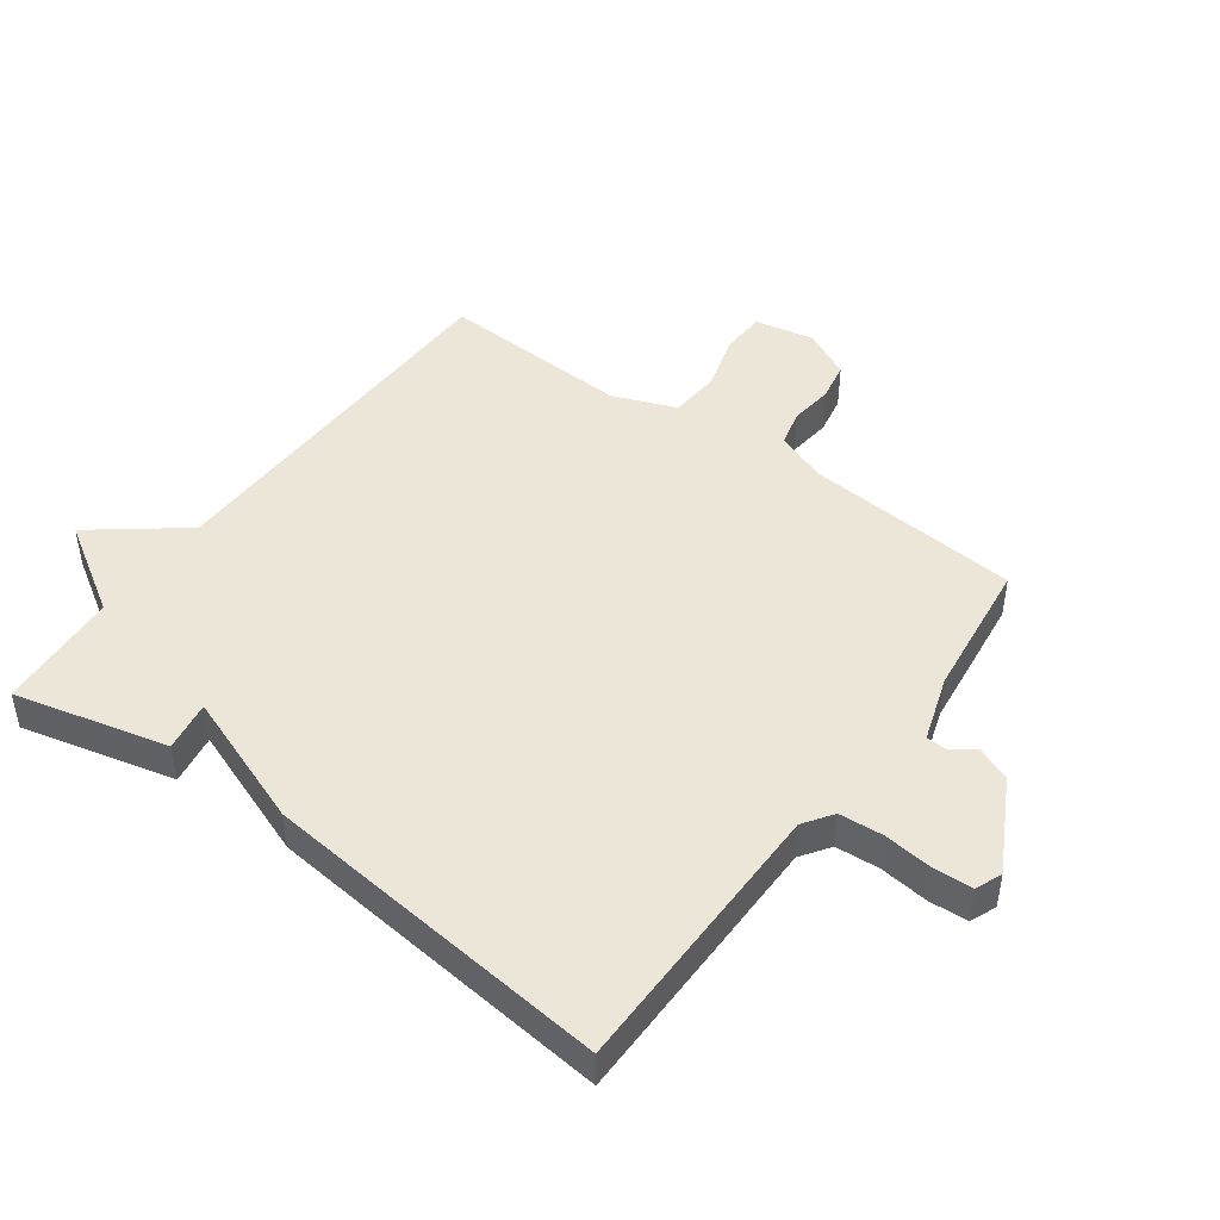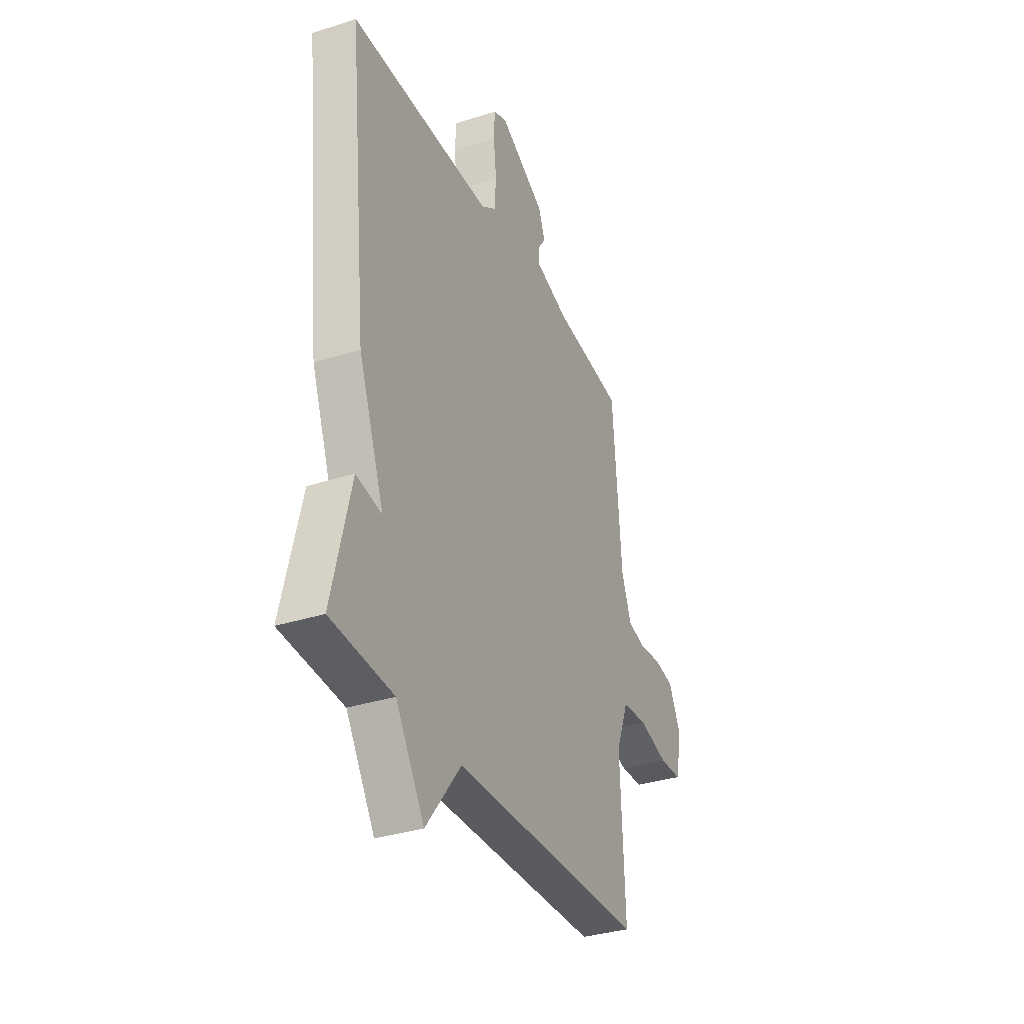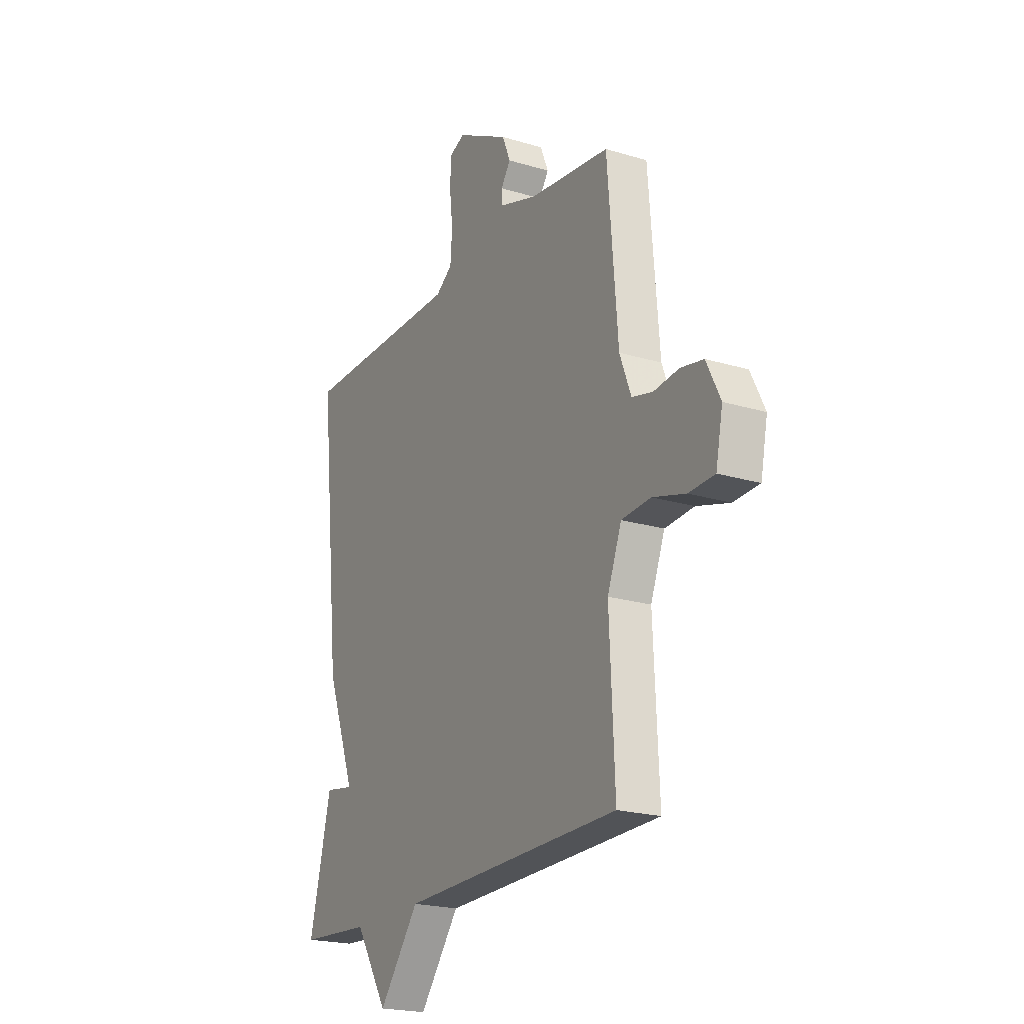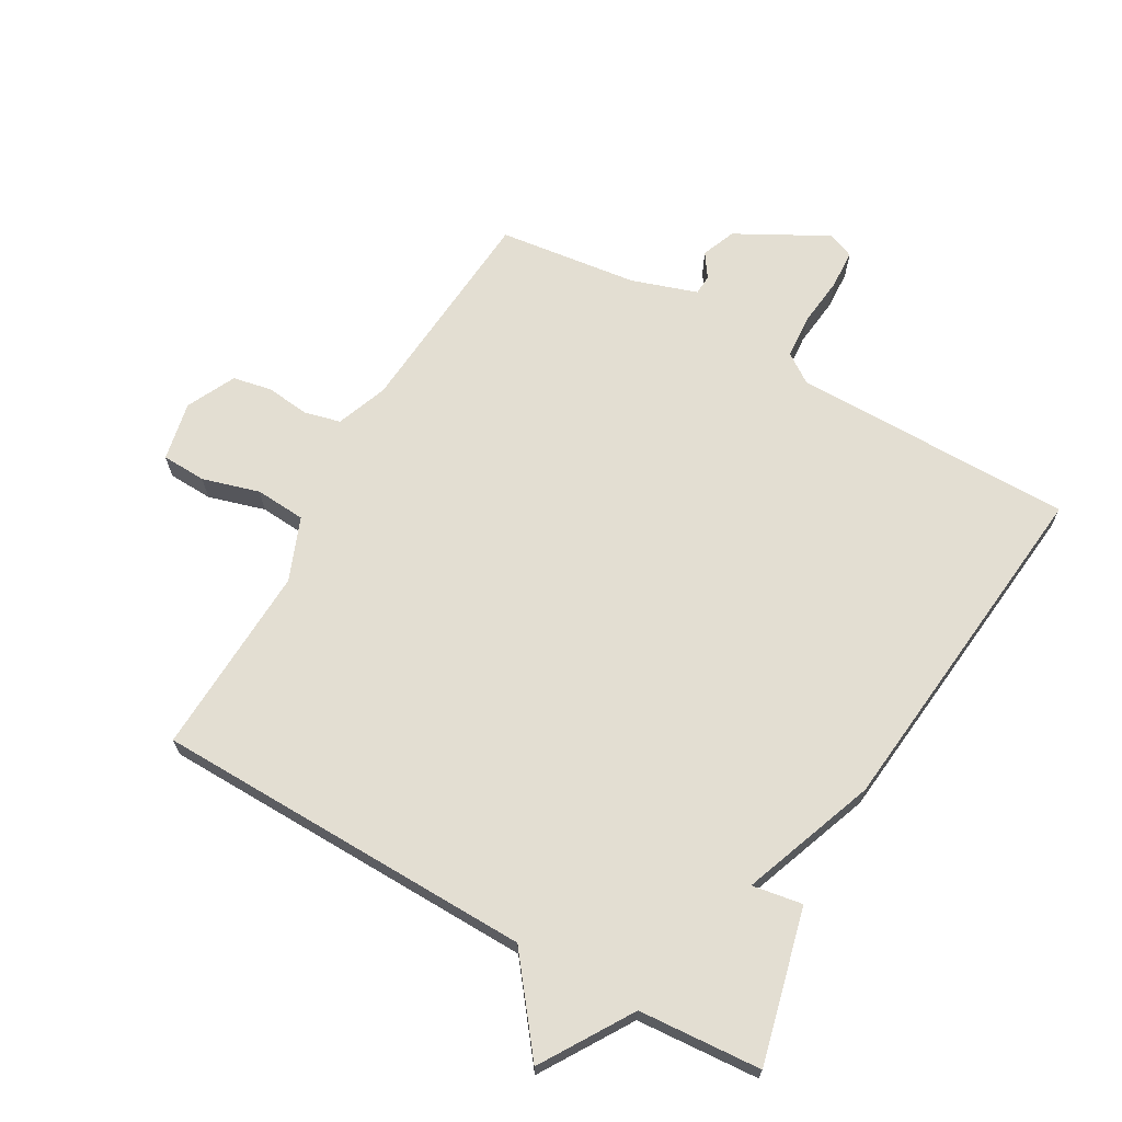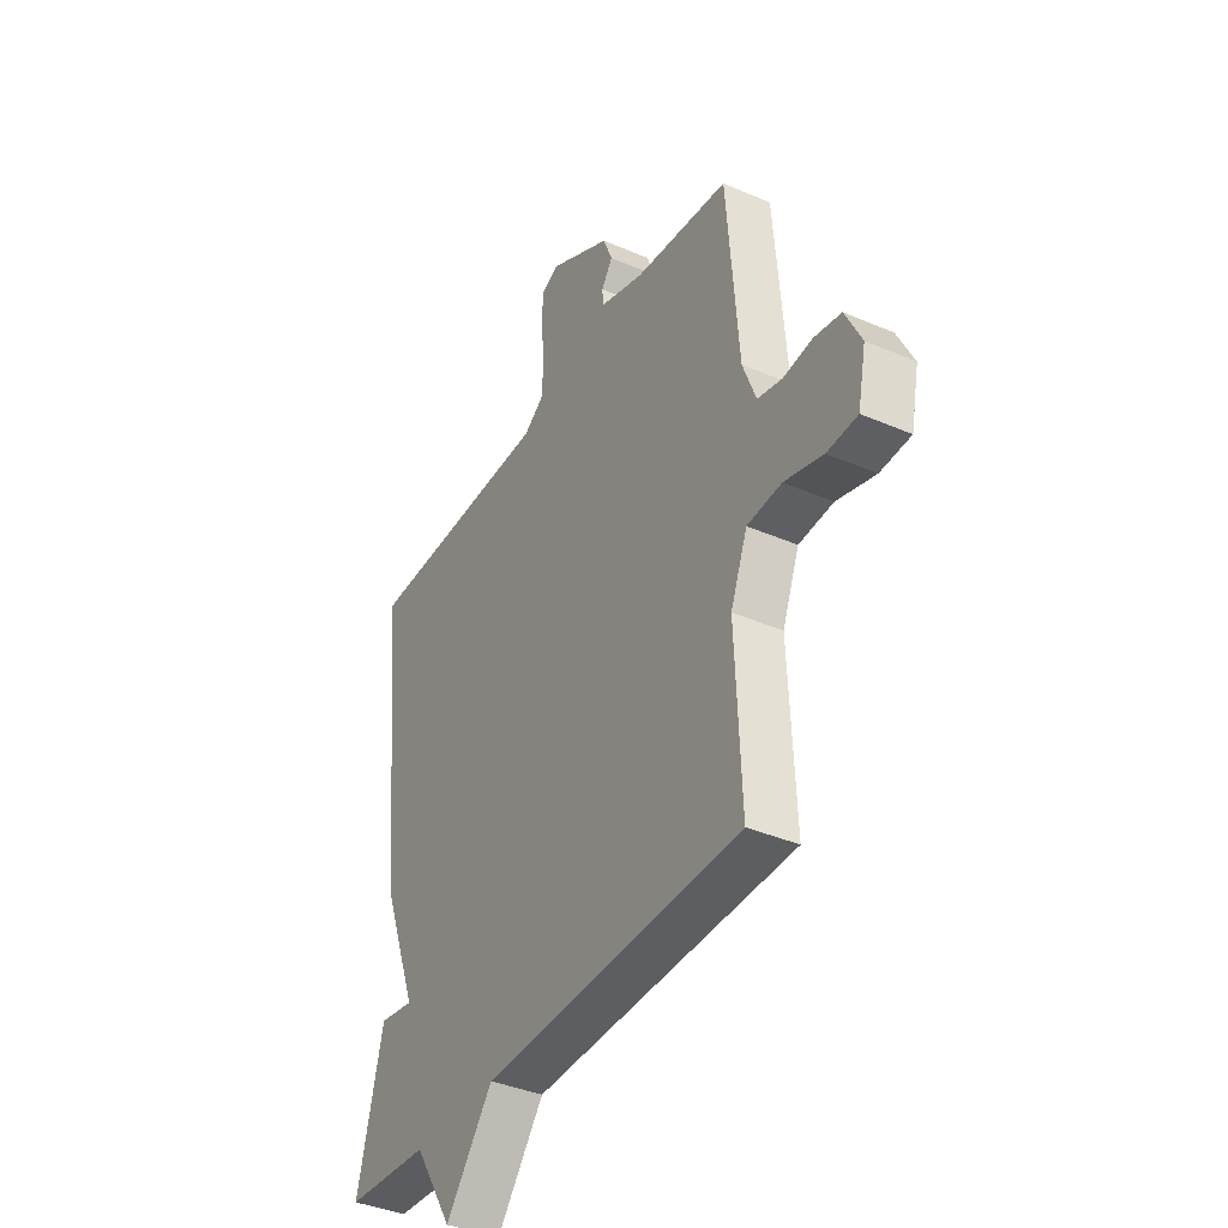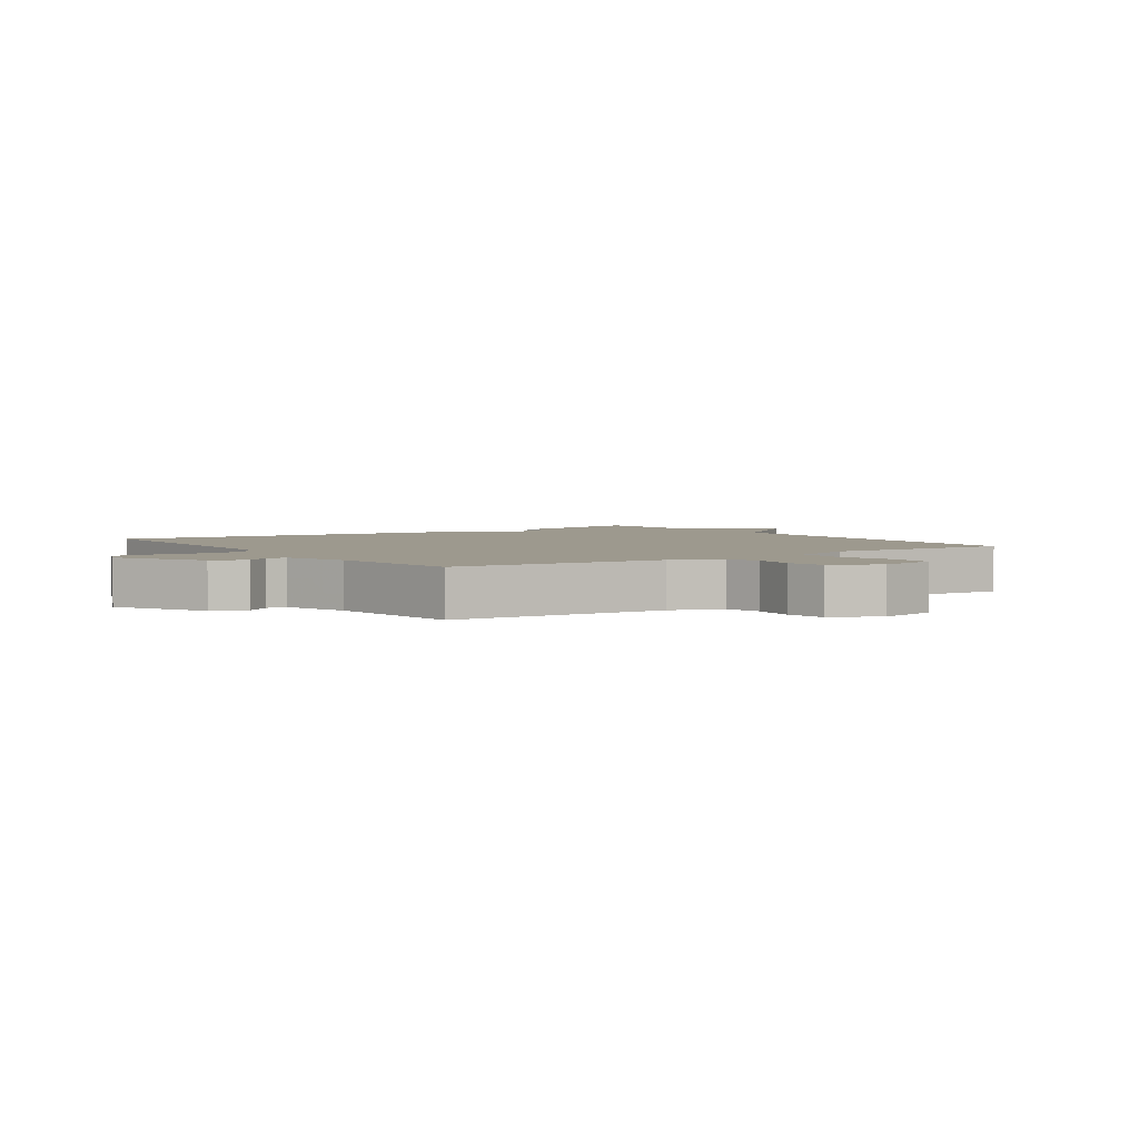
<metadata>
{"format":"obj","ext":"obj","renderer":"f3d","projection":"perspective","resolution":1024,"background":"white","views":[{"elev":46.3,"azim":-53.9,"up":"+Y"},{"elev":-33.9,"azim":-66.5,"up":"+Z"},{"elev":-21.2,"azim":61.7,"up":"+Z"},{"elev":67.7,"azim":-150.5,"up":"+Y"},{"elev":-38.3,"azim":61.3,"up":"+Z"},{"elev":3.3,"azim":55.3,"up":"+Y"}]}
</metadata>
<code>
v -0.5 0.07 -0.5
v -0.441 0.07 -0.257
v -0.361 0.07 -0.27
v -0.441 0.07 -0.057
v -0.5 0.07 0.5
v -0.054 0.07 0.503
v -0.008 0.07 0.535
v -0.003 0.07 0.604
v -0.012 0.07 0.683
v -0.009 0.07 0.745
v 0.033 0.07 0.762
v 0.177 0.07 0.685
v 0.199 0.07 0.631
v 0.173 0.07 0.593
v 0.175 0.07 0.561
v 0.279 0.07 0.527
v 0.5 0.07 0.5
v 0.528 0.07 0.157
v 0.559 0.07 0.076
v 0.616 0.07 0.062
v 0.685 0.07 0.07
v 0.747 0.07 0.058
v 0.785 0.07 -0.019
v 0.766 0.07 -0.113
v 0.695 0.07 -0.116
v 0.605 0.07 -0.09
v 0.525 0.07 -0.096
v 0.486 0.07 -0.196
v 0.5 0.07 -0.5
v -0.105 0.07 -0.513
v -0.215 0.07 -0.656
v -0.305 0.07 -0.513
v -0.5 0 -0.5
v -0.441 0 -0.257
v -0.361 0 -0.27
v -0.441 0 -0.057
v -0.5 0 0.5
v -0.054 0 0.503
v -0.008 0 0.535
v -0.003 0 0.604
v -0.012 0 0.683
v -0.009 0 0.745
v 0.033 0 0.762
v 0.177 0 0.685
v 0.199 0 0.631
v 0.173 0 0.593
v 0.175 0 0.561
v 0.279 0 0.527
v 0.5 0 0.5
v 0.528 0 0.157
v 0.559 0 0.076
v 0.616 0 0.062
v 0.685 0 0.07
v 0.747 0 0.058
v 0.785 0 -0.019
v 0.766 0 -0.113
v 0.695 0 -0.116
v 0.605 0 -0.09
v 0.525 0 -0.096
v 0.486 0 -0.196
v 0.5 0 -0.5
v -0.105 0 -0.513
v -0.215 0 -0.656
v -0.305 0 -0.513
f 30 31 32
f 30 32 1
f 29 30 1
f 28 29 1
f 27 28 1
f 24 25 26
f 23 24 26
f 22 23 26
f 21 22 26
f 20 21 26
f 19 20 26 27
f 18 19 27 1
f 16 17 18 1
f 12 13 14
f 11 12 14
f 10 11 14
f 9 10 14
f 8 9 14
f 7 8 14 15
f 6 7 15 16
f 3 4 5 6
f 1 2 3
f 16 1 3
f 3 6 16
f 64 63 62
f 33 64 62
f 33 62 61
f 33 61 60
f 33 60 59
f 58 57 56
f 58 56 55
f 58 55 54
f 58 54 53
f 58 53 52
f 59 58 52 51
f 33 59 51 50
f 33 50 49 48
f 46 45 44
f 46 44 43
f 46 43 42
f 46 42 41
f 46 41 40
f 47 46 40 39
f 48 47 39 38
f 38 37 36 35
f 35 34 33
f 35 33 48
f 48 38 35
f 1 33 34 2
f 2 34 35 3
f 3 35 36 4
f 4 36 37 5
f 5 37 38 6
f 6 38 39 7
f 7 39 40 8
f 8 40 41 9
f 9 41 42 10
f 10 42 43 11
f 11 43 44 12
f 12 44 45 13
f 13 45 46 14
f 14 46 47 15
f 15 47 48 16
f 16 48 49 17
f 17 49 50 18
f 18 50 51 19
f 19 51 52 20
f 20 52 53 21
f 21 53 54 22
f 22 54 55 23
f 23 55 56 24
f 24 56 57 25
f 25 57 58 26
f 26 58 59 27
f 27 59 60 28
f 28 60 61 29
f 29 61 62 30
f 30 62 63 31
f 31 63 64 32
f 32 64 33 1

</code>
